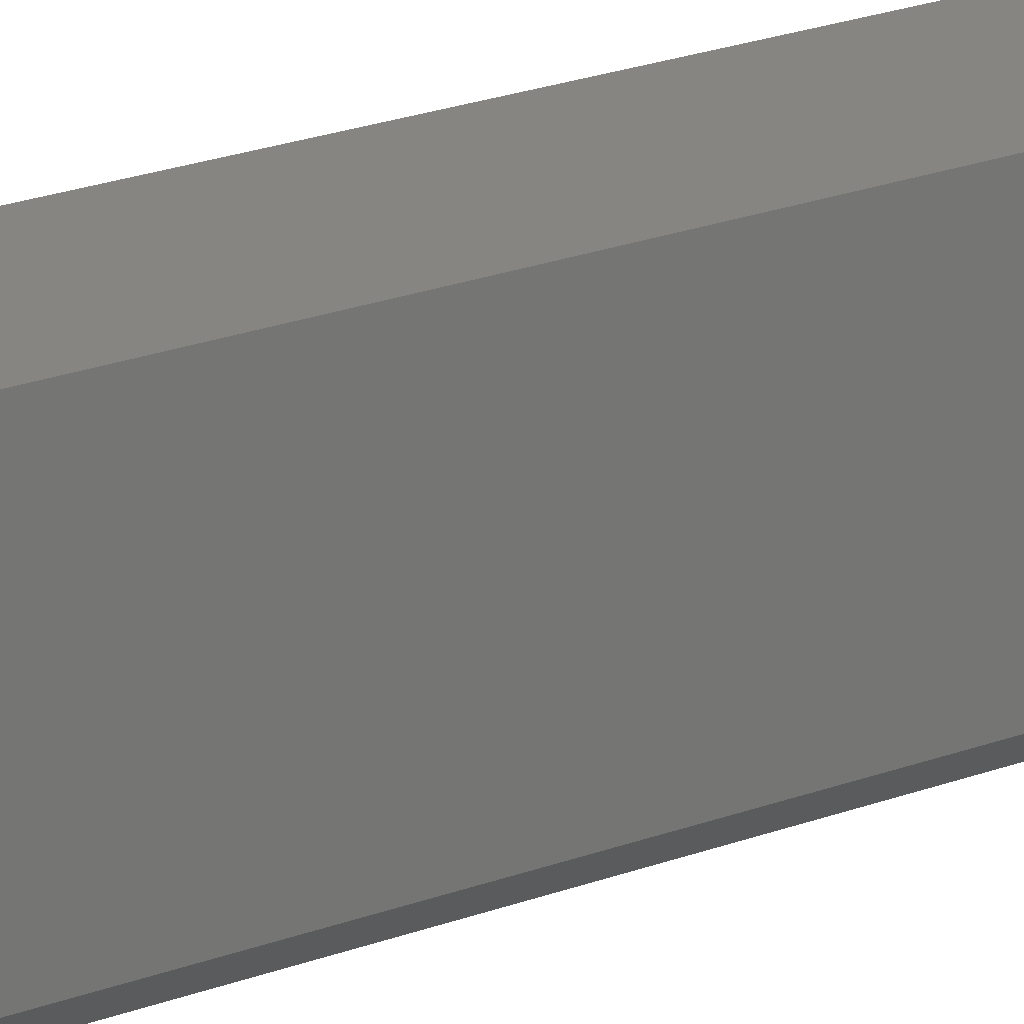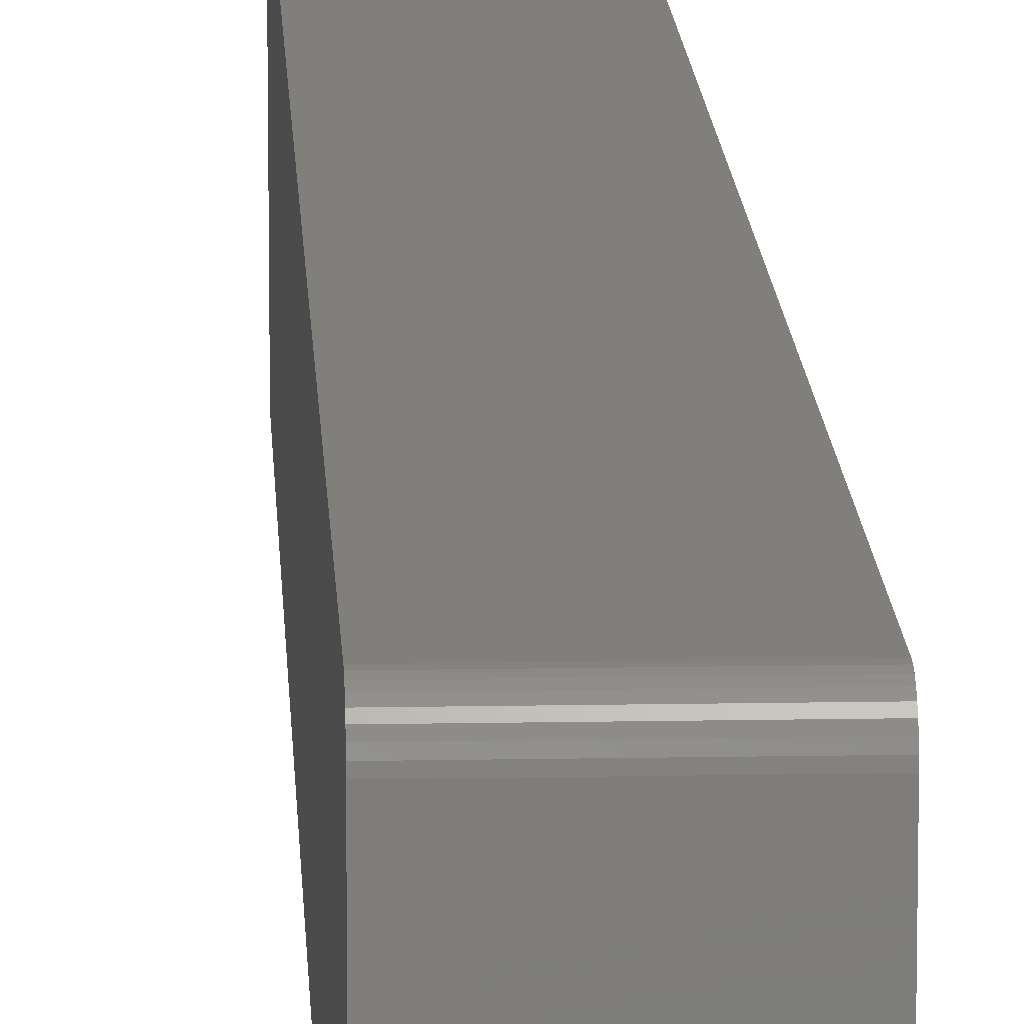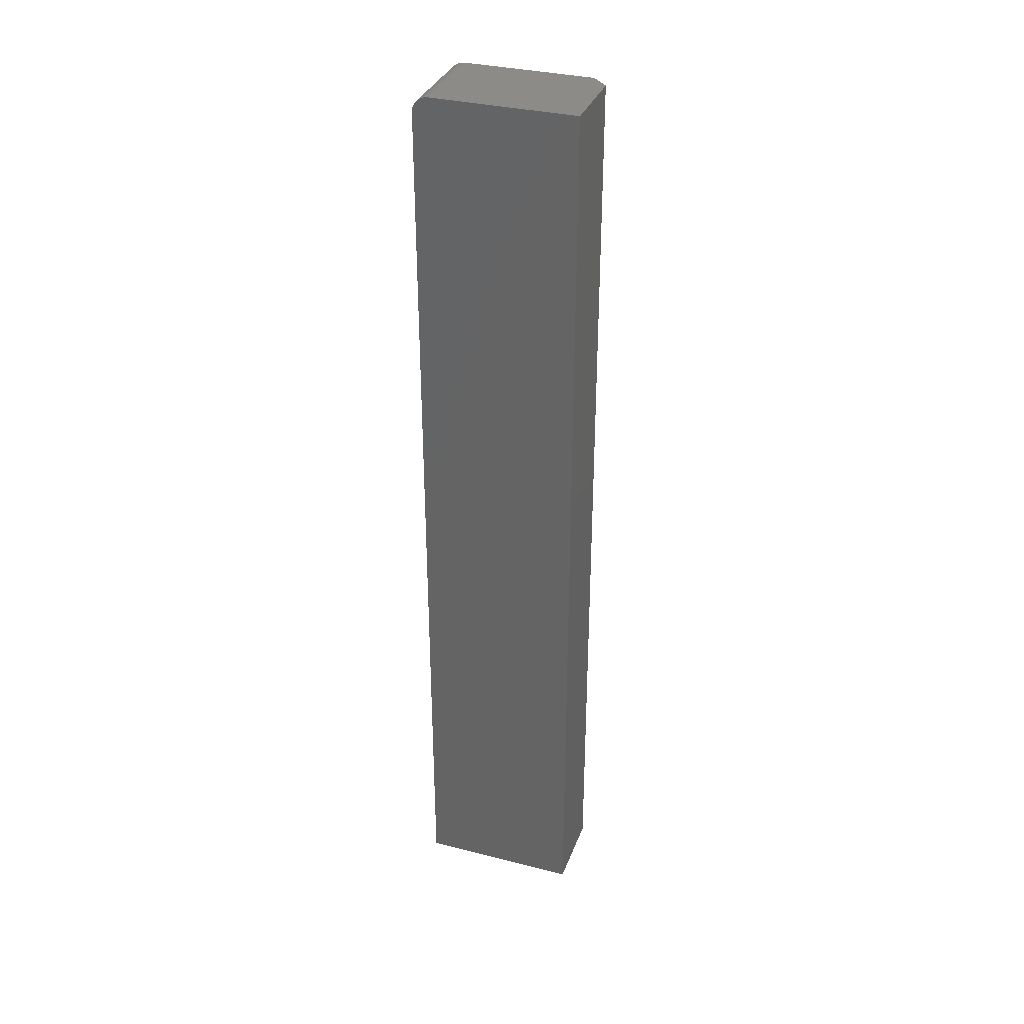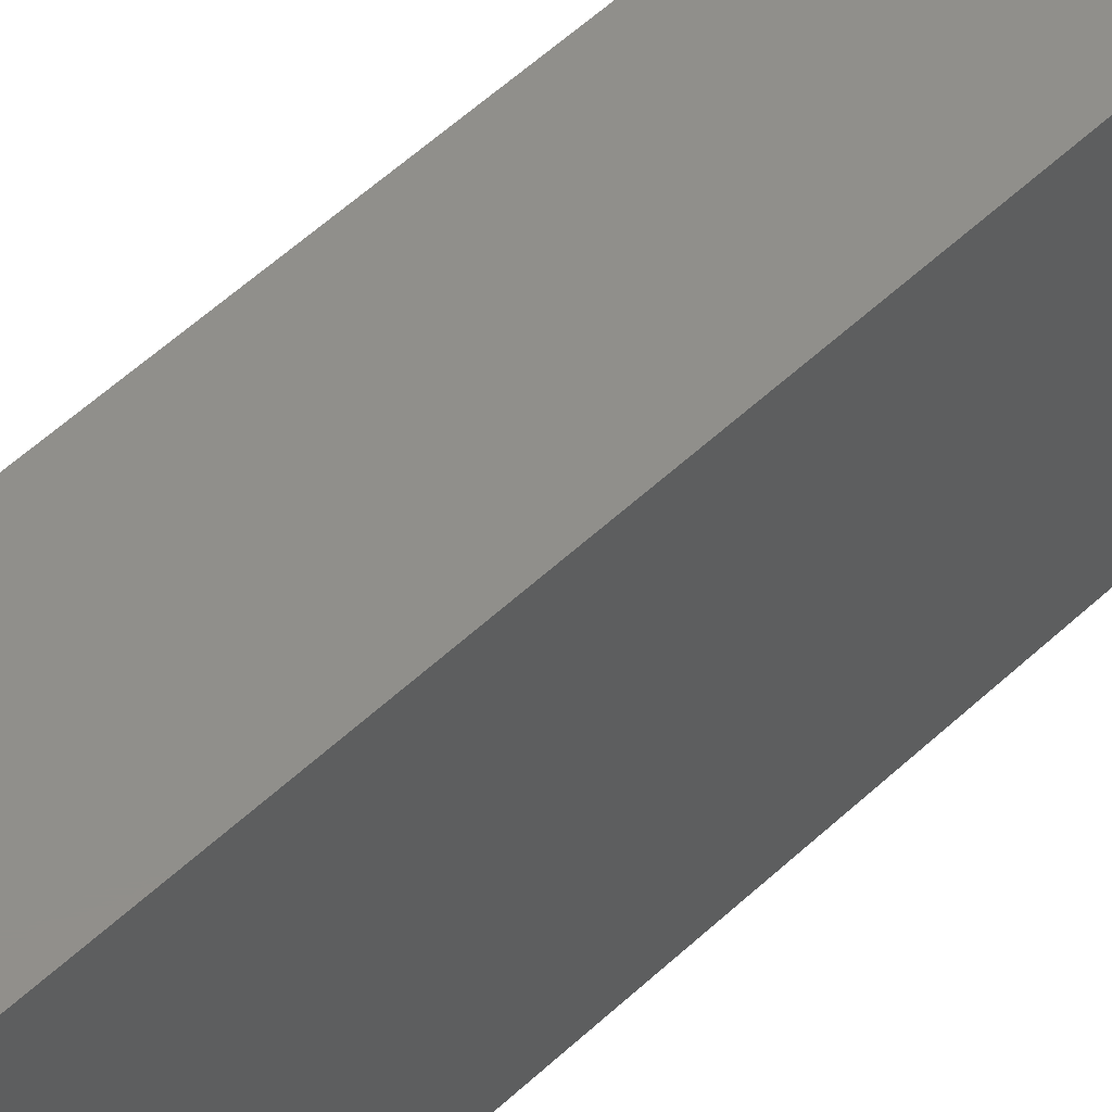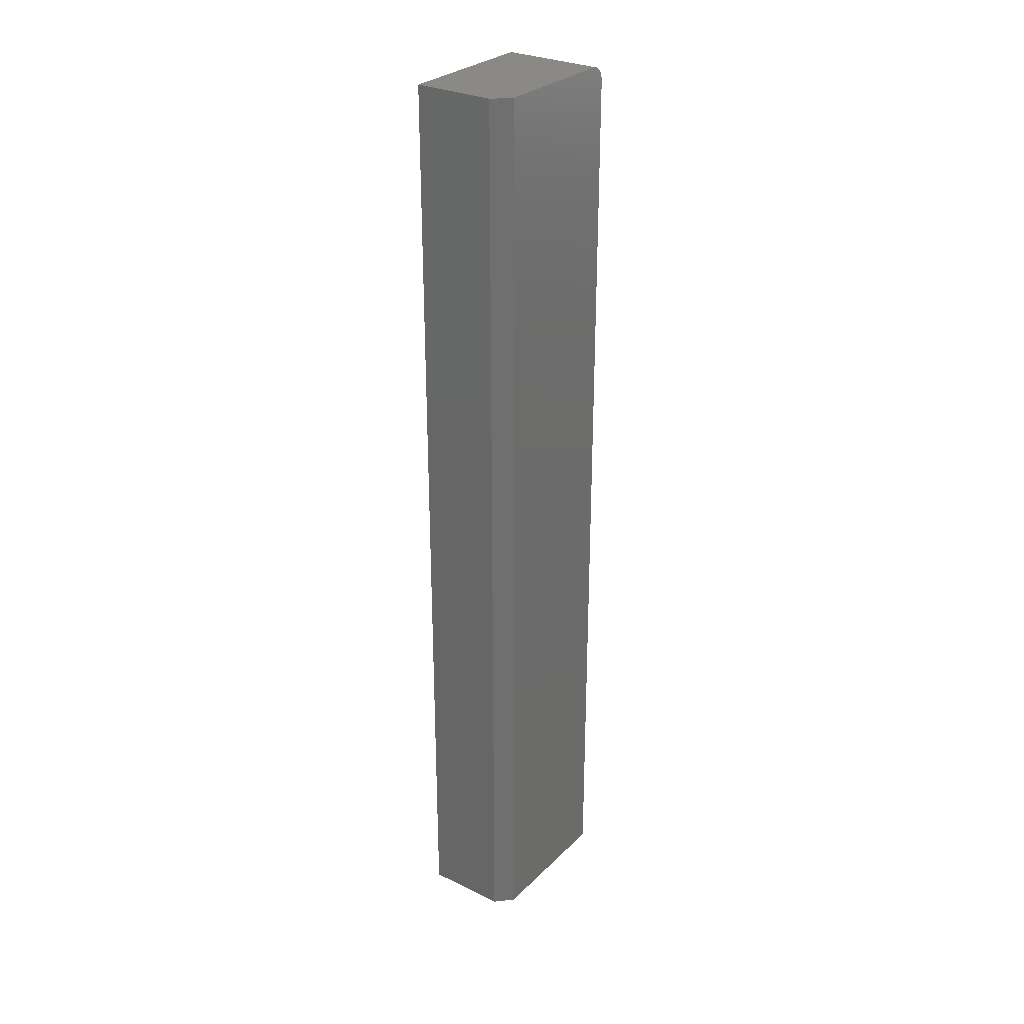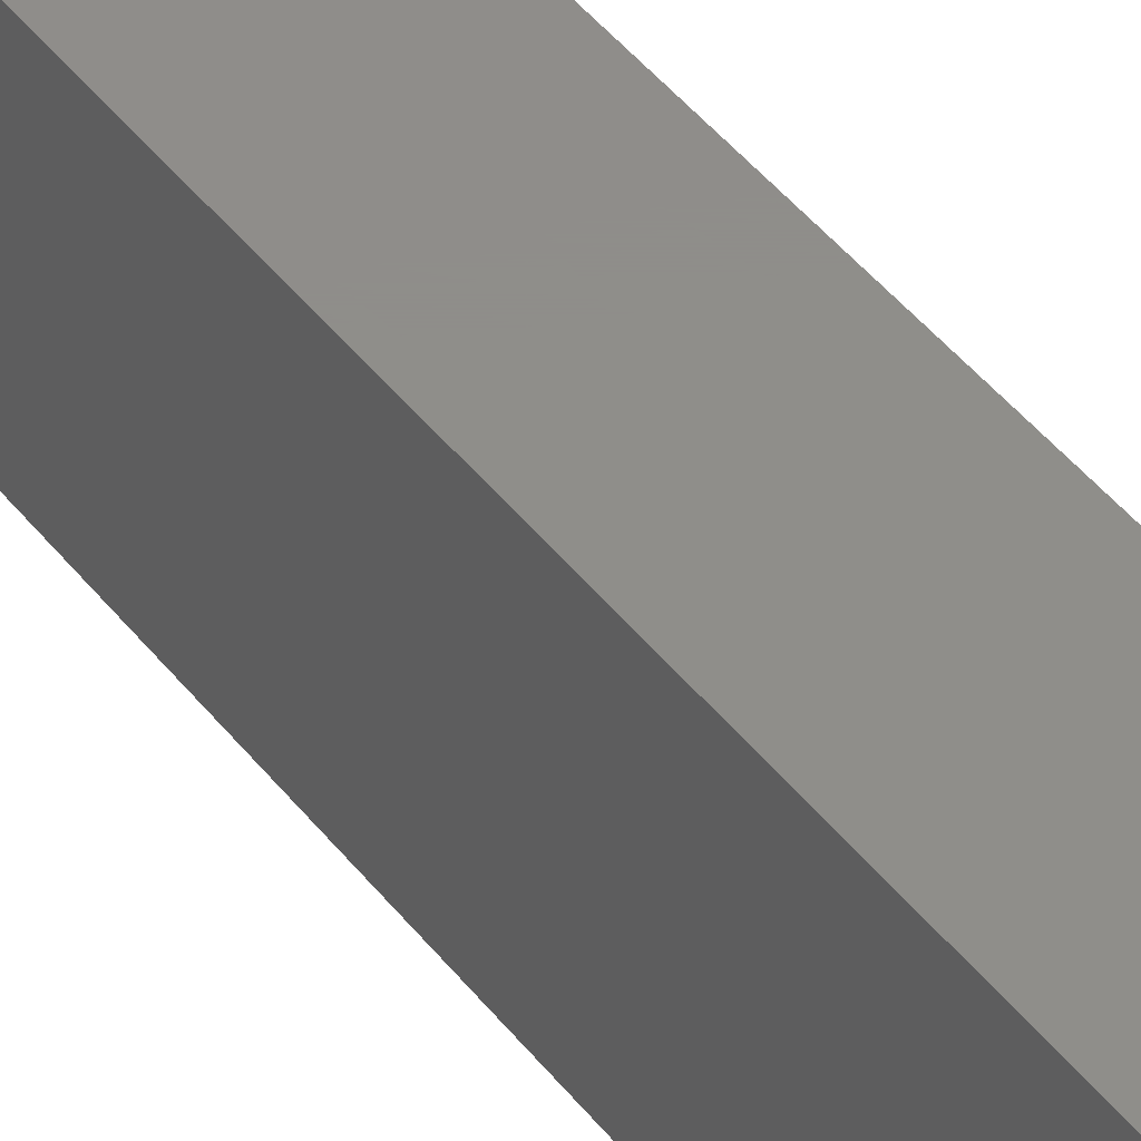
<metadata>
{"format":"stl","ext":"stl","renderer":"f3d","projection":"perspective","resolution":1024,"background":"white","views":[{"elev":22.1,"azim":56.4,"up":"+Y"},{"elev":13.2,"azim":-2.5,"up":"+Y"},{"elev":33.9,"azim":-71.1,"up":"+Z"},{"elev":49.4,"azim":-136.8,"up":"+Y"},{"elev":29.0,"azim":35.7,"up":"+Z"},{"elev":42.4,"azim":145.9,"up":"+Y"}]}
</metadata>
<code>
# stl→obj: 26 verts, 48 faces
v 0.02368 -0.007812 0.2289
v -0.02368 -0.007812 0.2289
v 0.02368 -0.07031 0.2289
v -0.02368 -0.07812 0.2289
v 0.01587 -0.07812 0.2289
v 0.02368 1.937e-16 0.2211
v 0.02368 -0.07031 -0.2289
v 0.02368 1.437e-16 -0.2289
v 0.02368 -0.0001501 0.2227
v 0.02368 -0.0005947 0.2241
v 0.02368 -0.001317 0.2255
v 0.02368 -0.002288 0.2267
v 0.02368 -0.003472 0.2276
v 0.02368 -0.004823 0.2284
v 0.02368 -0.006288 0.2288
v -0.02368 1.385e-16 -0.2289
v -0.02368 1.885e-16 0.2211
v -0.02368 -0.001317 0.2255
v -0.02368 -0.0001501 0.2227
v -0.02368 -0.0005947 0.2241
v -0.02368 -0.003472 0.2276
v -0.02368 -0.006288 0.2288
v -0.02368 -0.004823 0.2284
v -0.02368 -0.07812 -0.2289
v -0.02368 -0.002288 0.2267
v 0.01587 -0.07812 -0.2289
f 1 2 3
f 3 2 4
f 3 4 5
f 6 7 8
f 9 10 11
f 9 11 12
f 9 12 13
f 9 13 14
f 9 14 15
f 9 15 1
f 3 7 6
f 3 6 9
f 3 9 1
f 16 17 8
f 8 17 6
f 17 18 19
f 18 20 19
f 21 4 2
f 21 2 22
f 21 22 23
f 24 4 21
f 24 21 25
f 24 25 18
f 24 18 17
f 24 17 16
f 6 17 9
f 9 17 19
f 9 19 10
f 10 19 20
f 10 20 11
f 11 20 18
f 11 18 12
f 12 18 25
f 12 25 13
f 13 25 21
f 13 21 14
f 14 21 23
f 14 23 15
f 15 23 22
f 15 22 1
f 1 22 2
f 24 26 4
f 4 26 5
f 16 8 24
f 24 8 7
f 24 7 26
f 26 7 5
f 5 7 3

</code>
